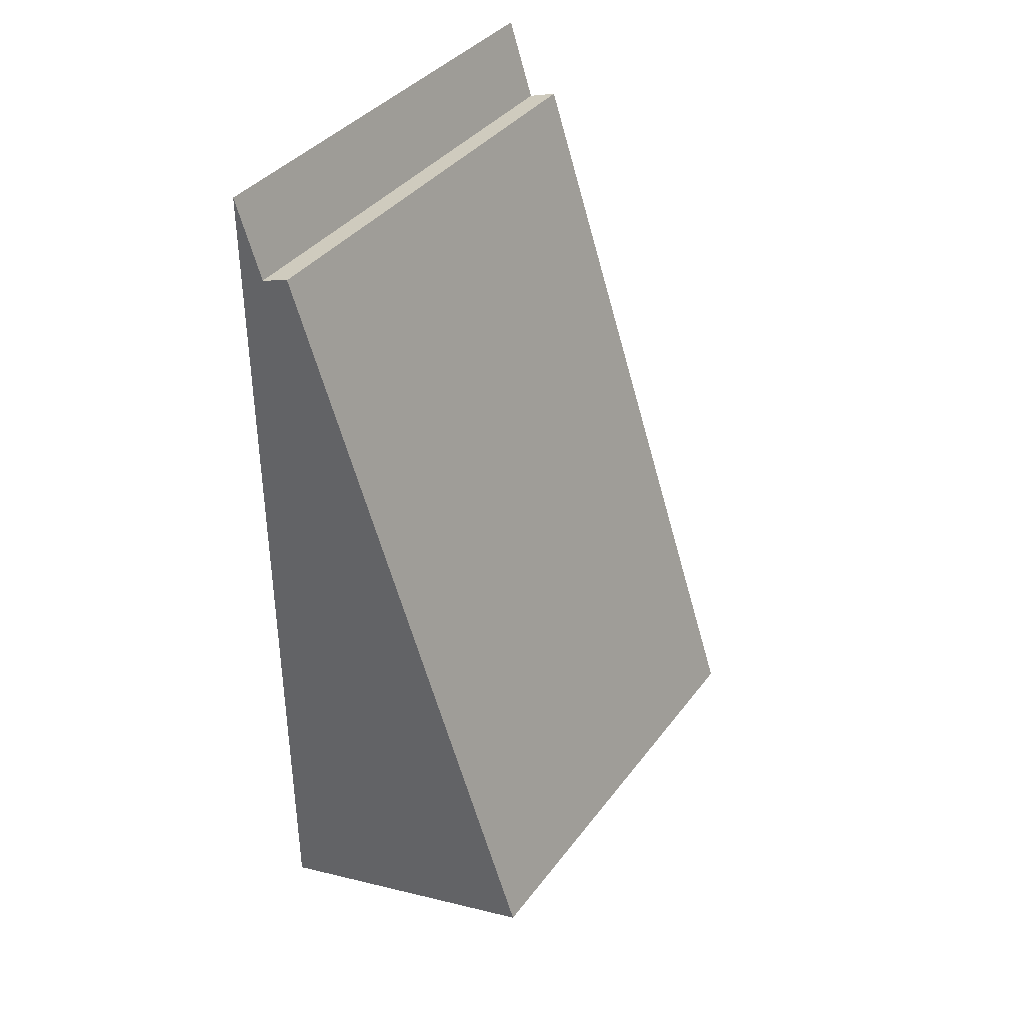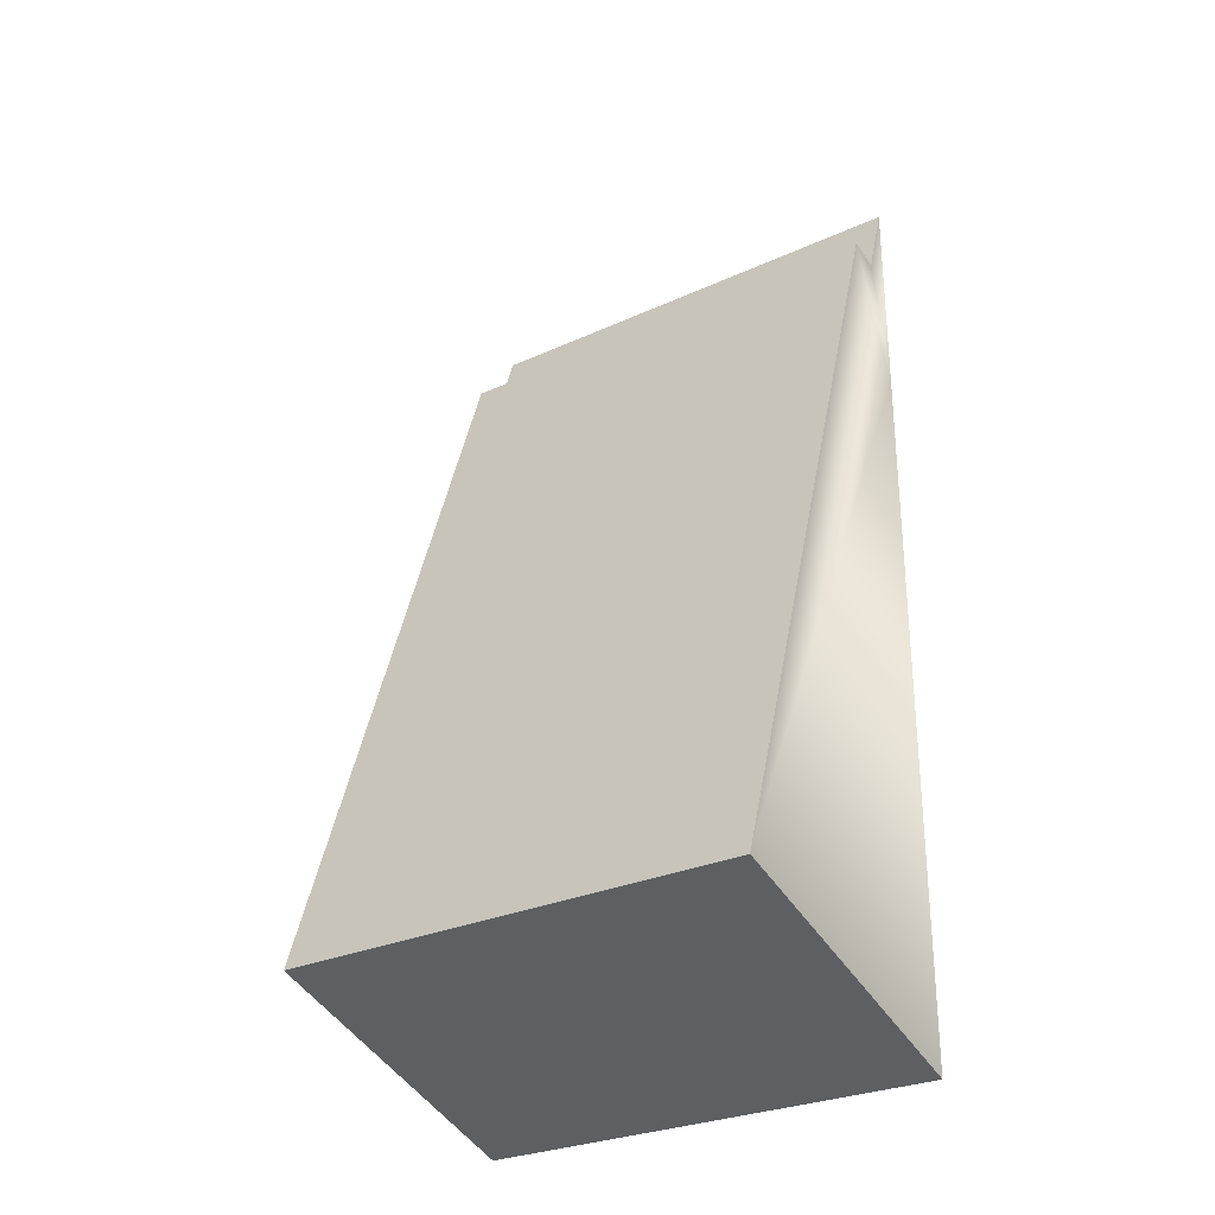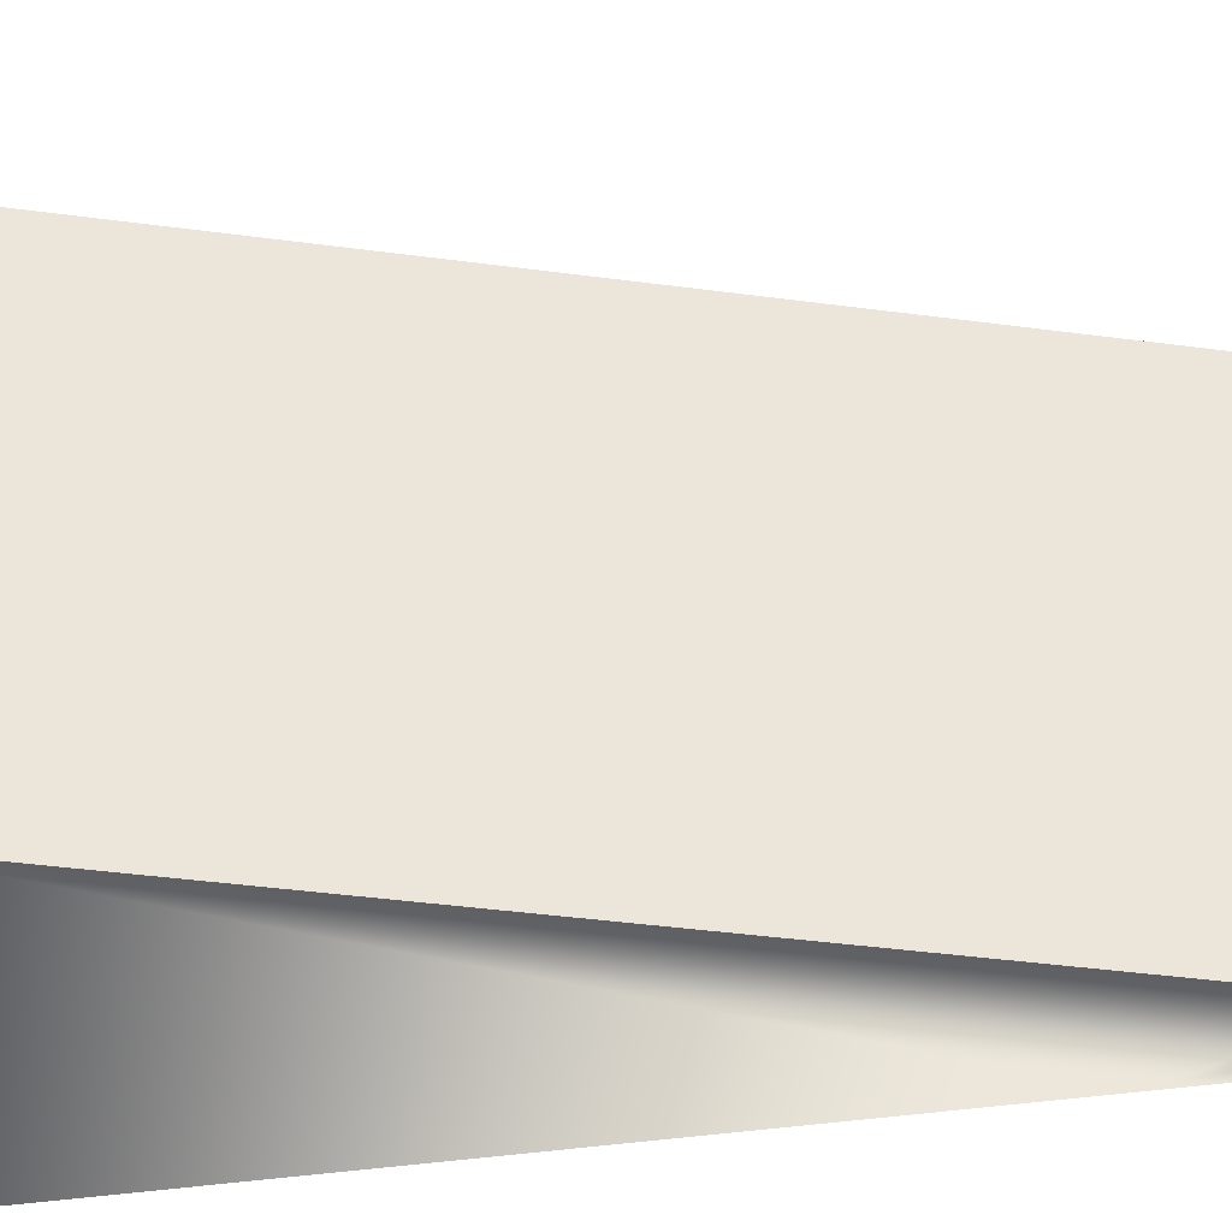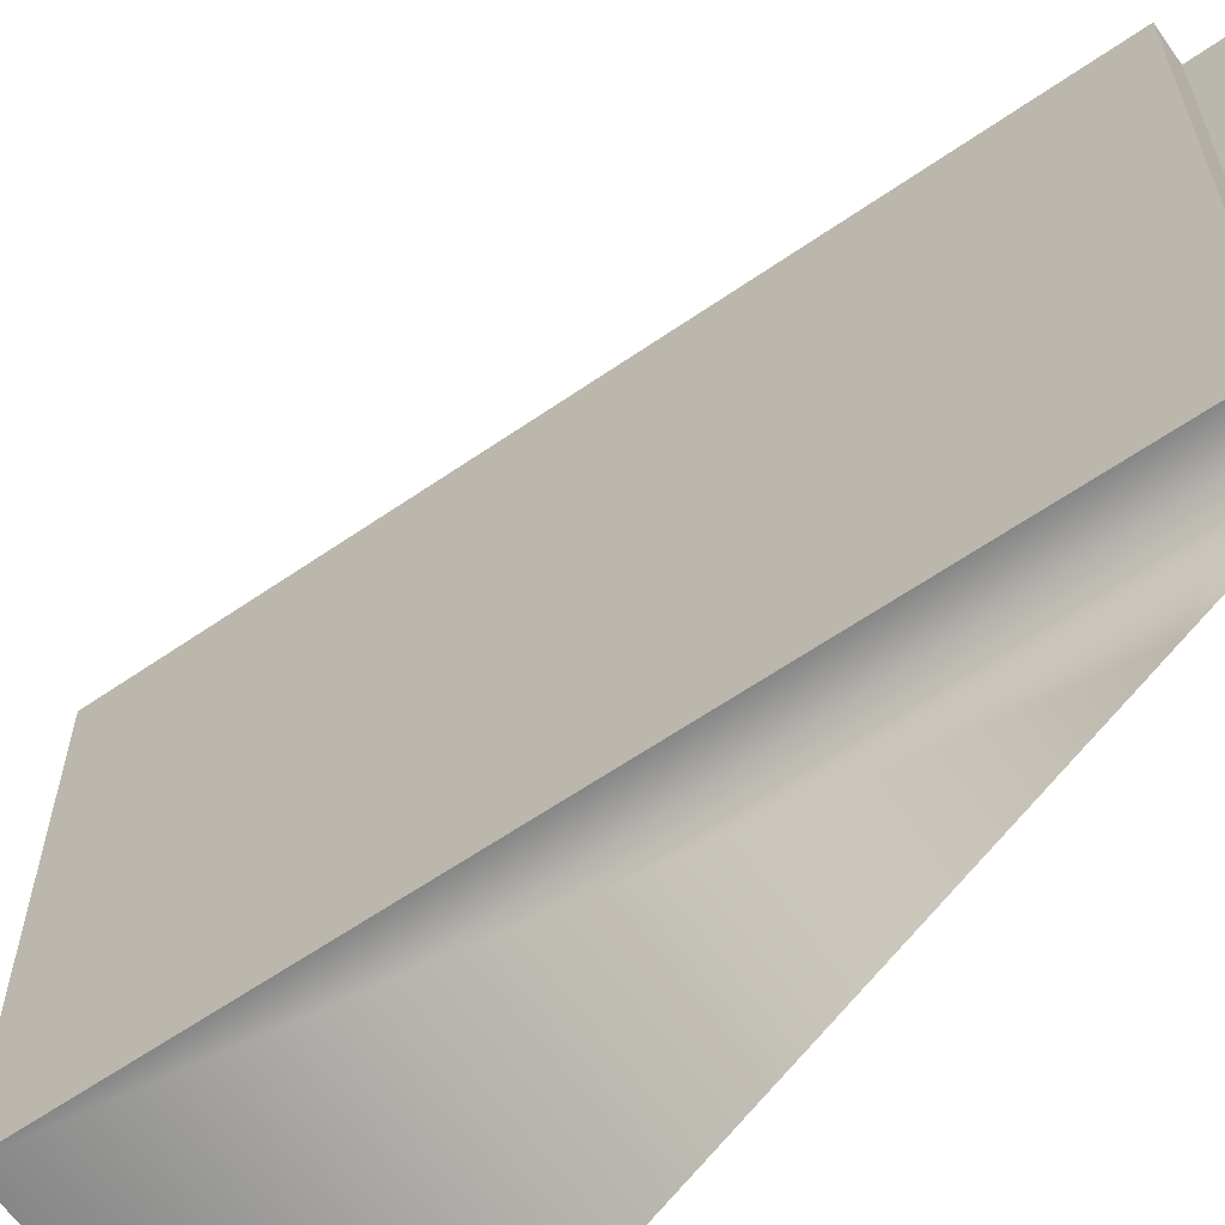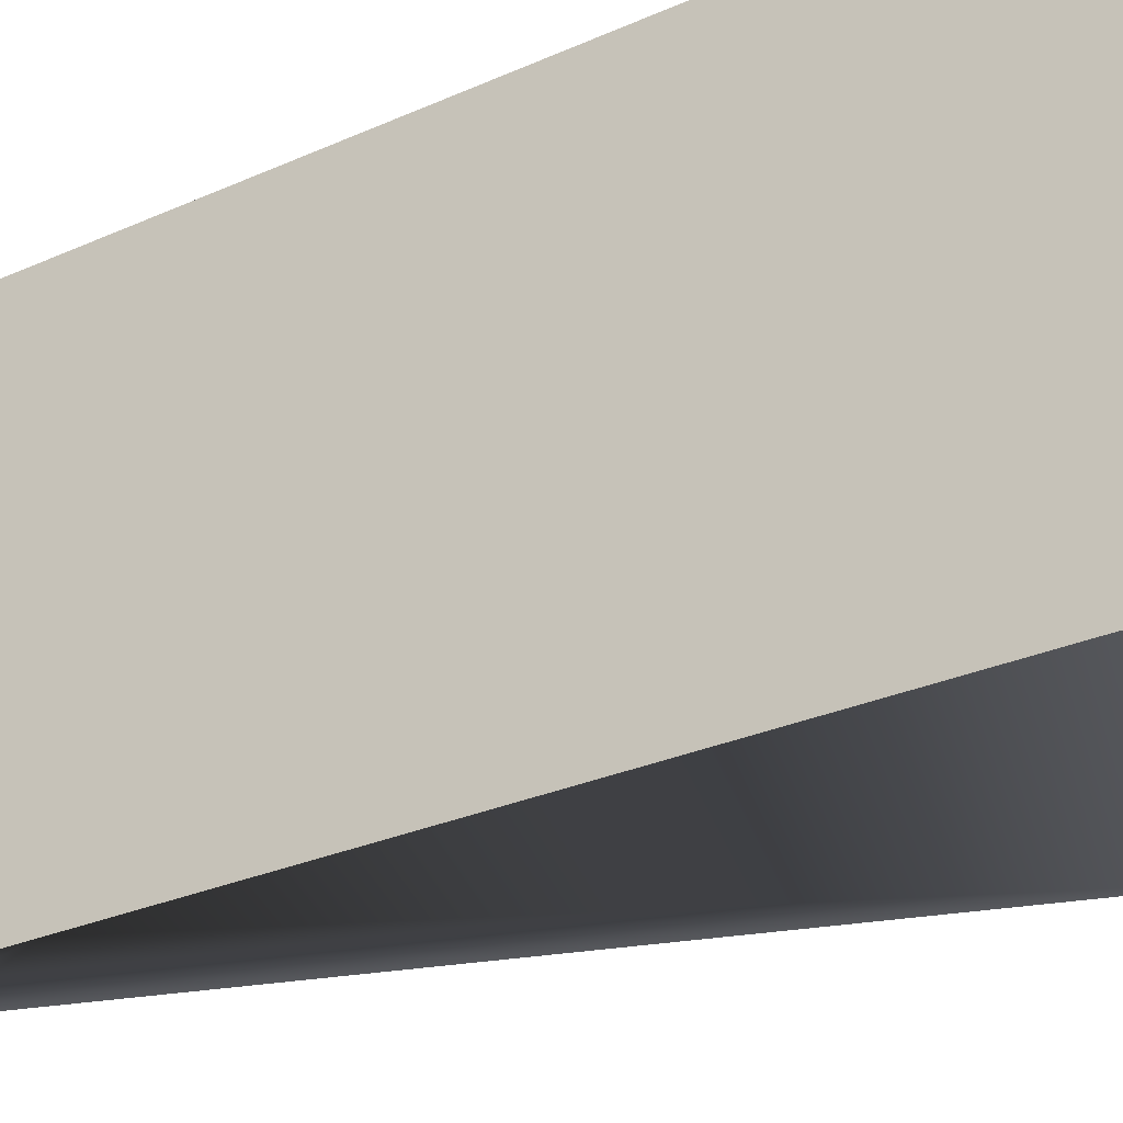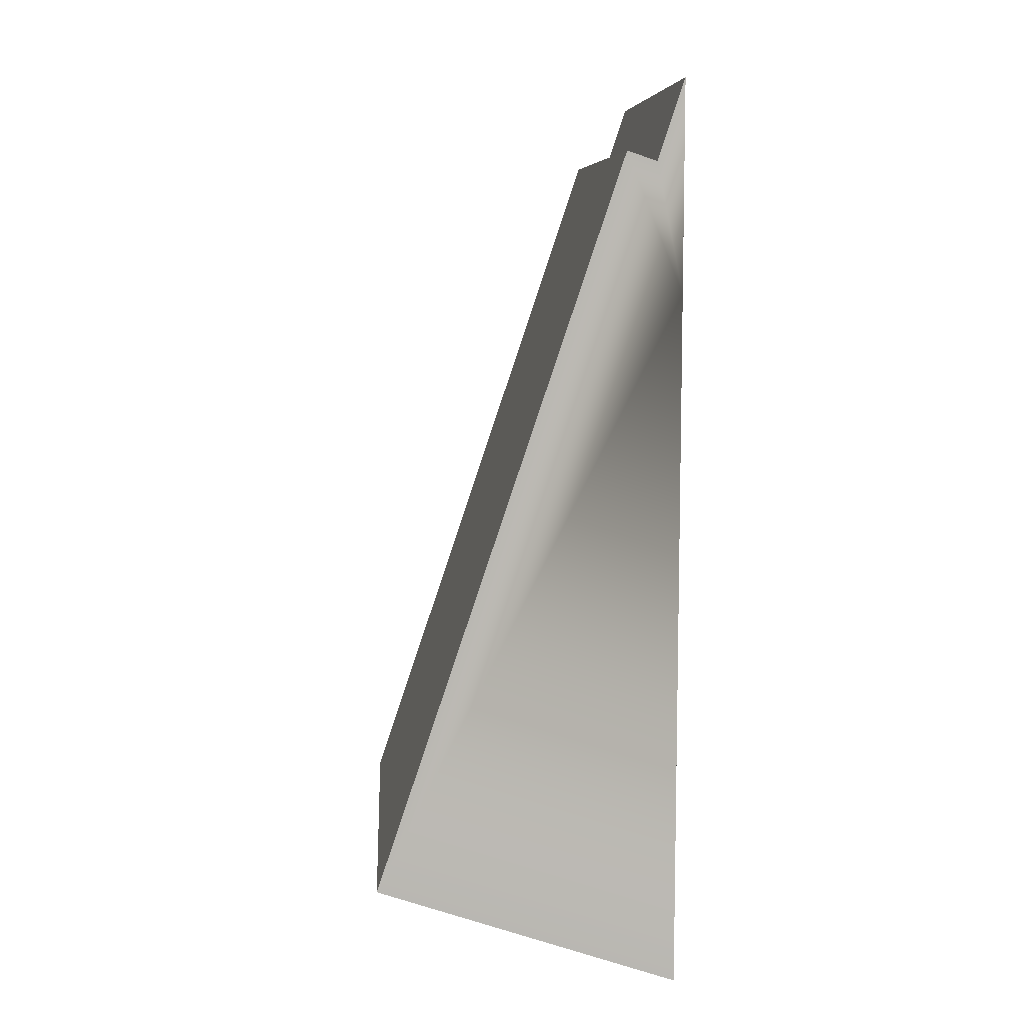
<metadata>
{"format":"obj","ext":"obj","renderer":"f3d","projection":"perspective","resolution":1024,"background":"white","views":[{"elev":37.7,"azim":-147.5,"up":"+Z"},{"elev":-28.4,"azim":-55.4,"up":"+Z"},{"elev":-43.4,"azim":-80.3,"up":"+Y"},{"elev":-62.2,"azim":-36.4,"up":"+Y"},{"elev":-29.4,"azim":123.2,"up":"+Y"},{"elev":8.3,"azim":-3.6,"up":"+Z"}]}
</metadata>
<code>
v  0 6.64 4.066e-16
v  4.268 6.64 8.435
v  4.268 6.64 -1.426
v  3.485 6.64 10.37
v  3.899 6.64 10.23
v  4.268 6.64 11.34
v  3.899 -6.263e-16 10.23
v  4.268 -6.944e-16 11.34
v  0 0 0
v  3.485 -6.347e-16 10.37
v  4.268 8.732e-17 -1.426
v  4.268 -5.165e-16 8.435
g defaultobject
f 1 2 3
f 2 1 4
f 2 4 5
f 6 2 5
f 7 6 5
f 6 7 8
f 9 4 1
f 4 9 10
f 8 2 6
f 2 8 3
f 3 8 11
f 11 8 12
f 11 1 3
f 1 11 9
f 10 5 4
f 5 10 7
f 8 7 12
f 12 9 11
f 9 12 10
f 10 12 7

</code>
